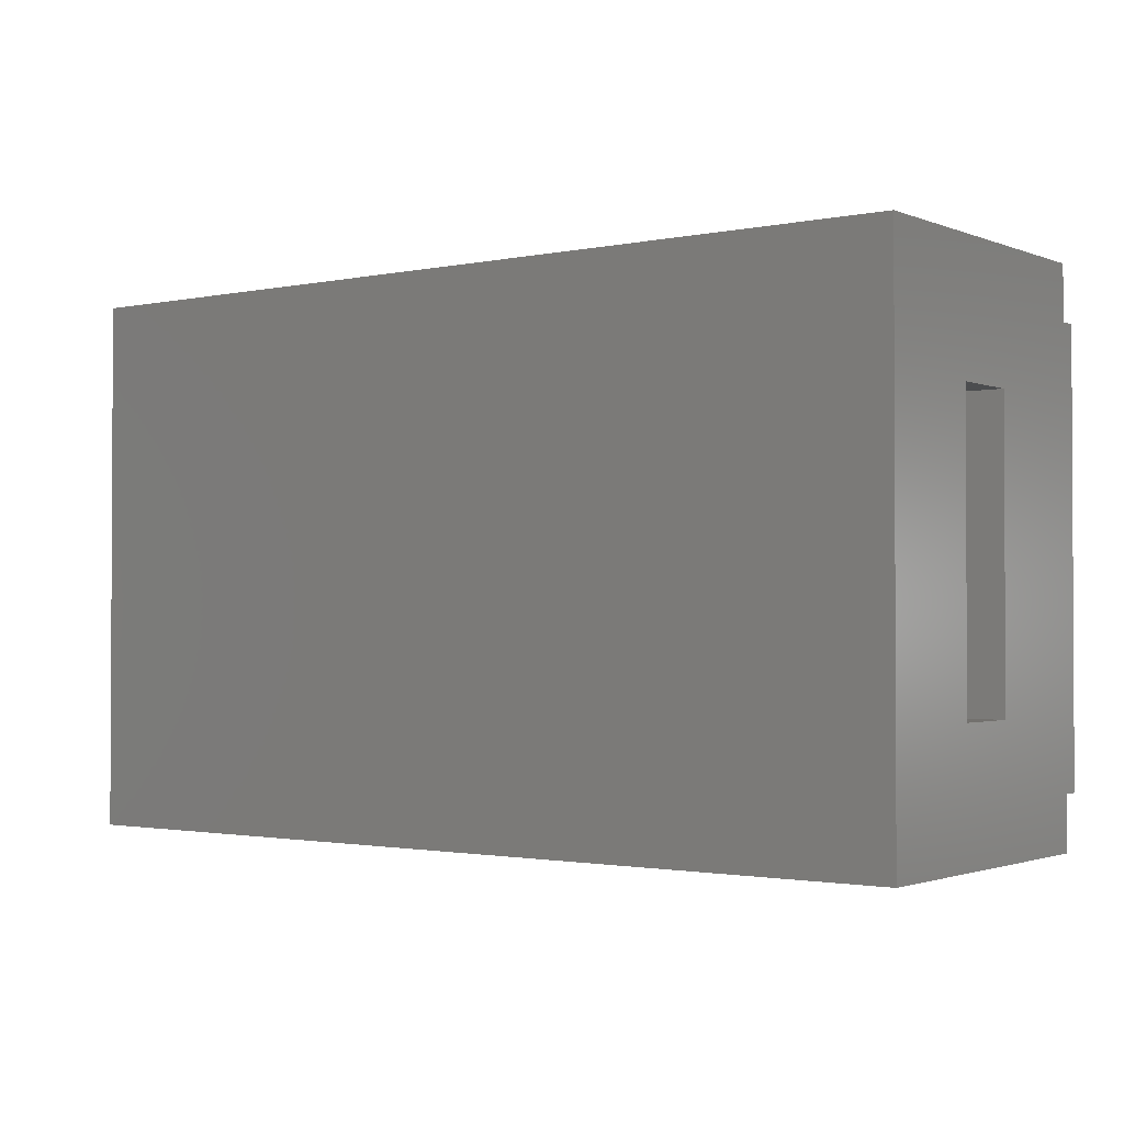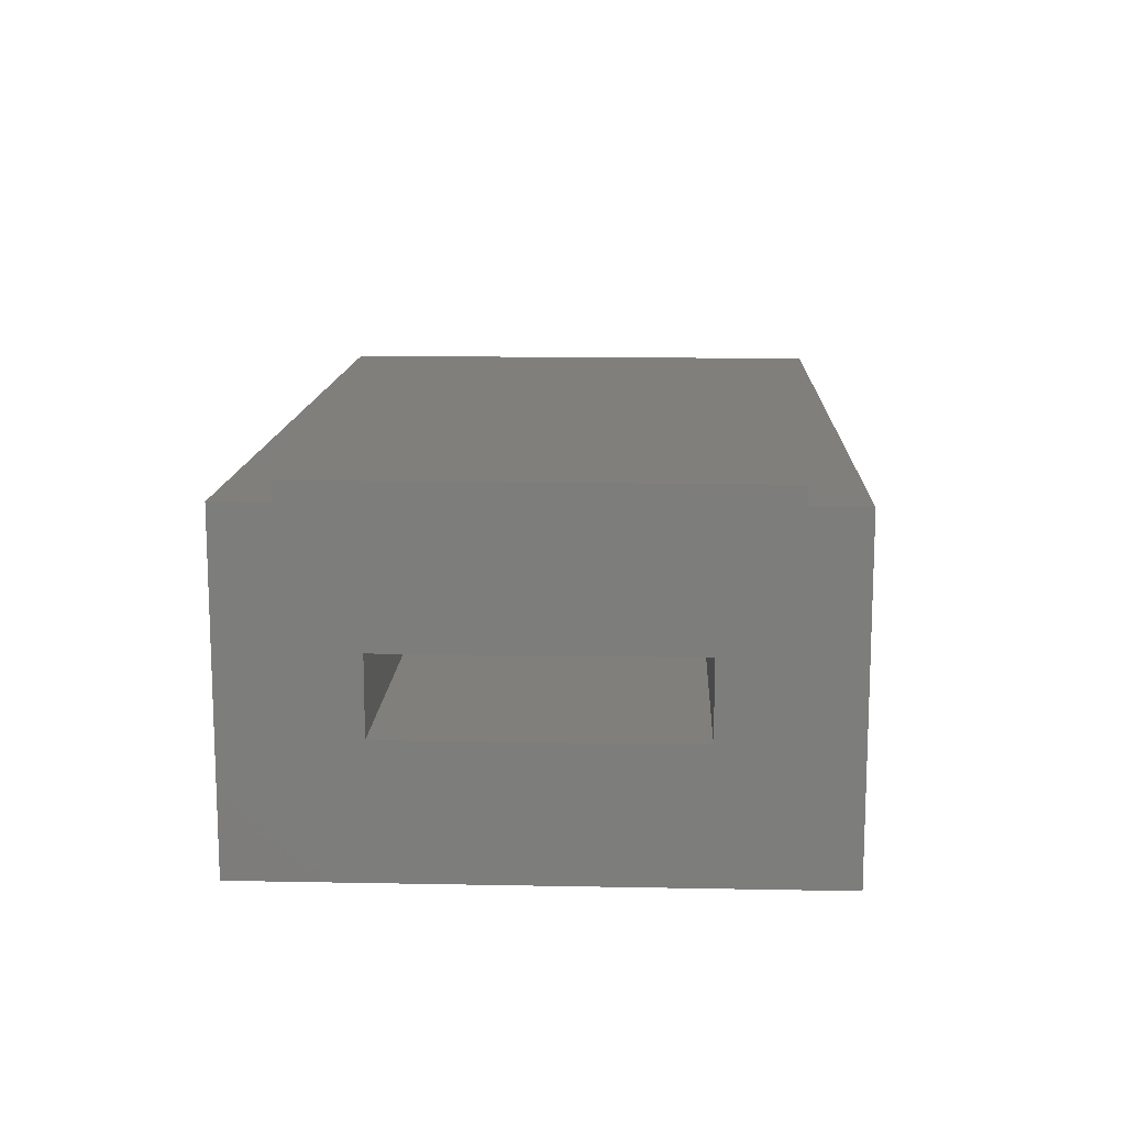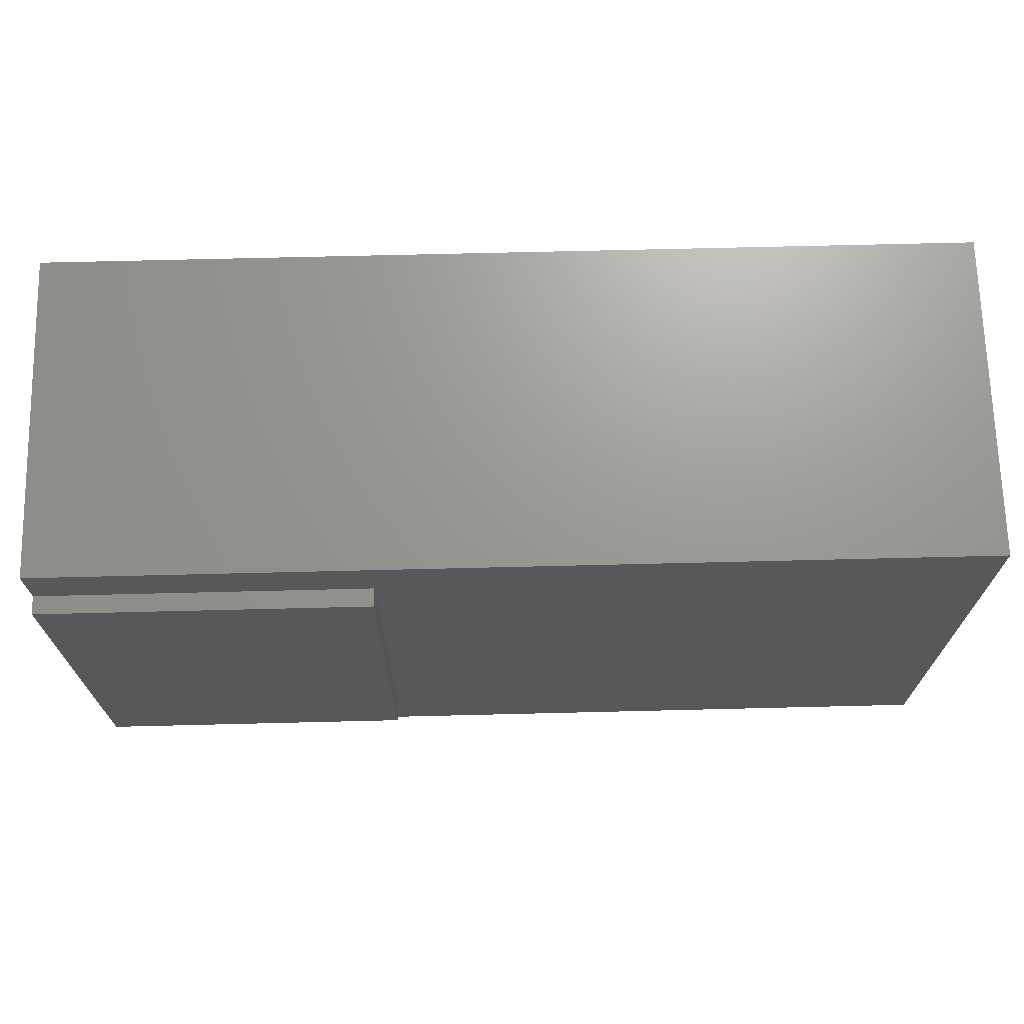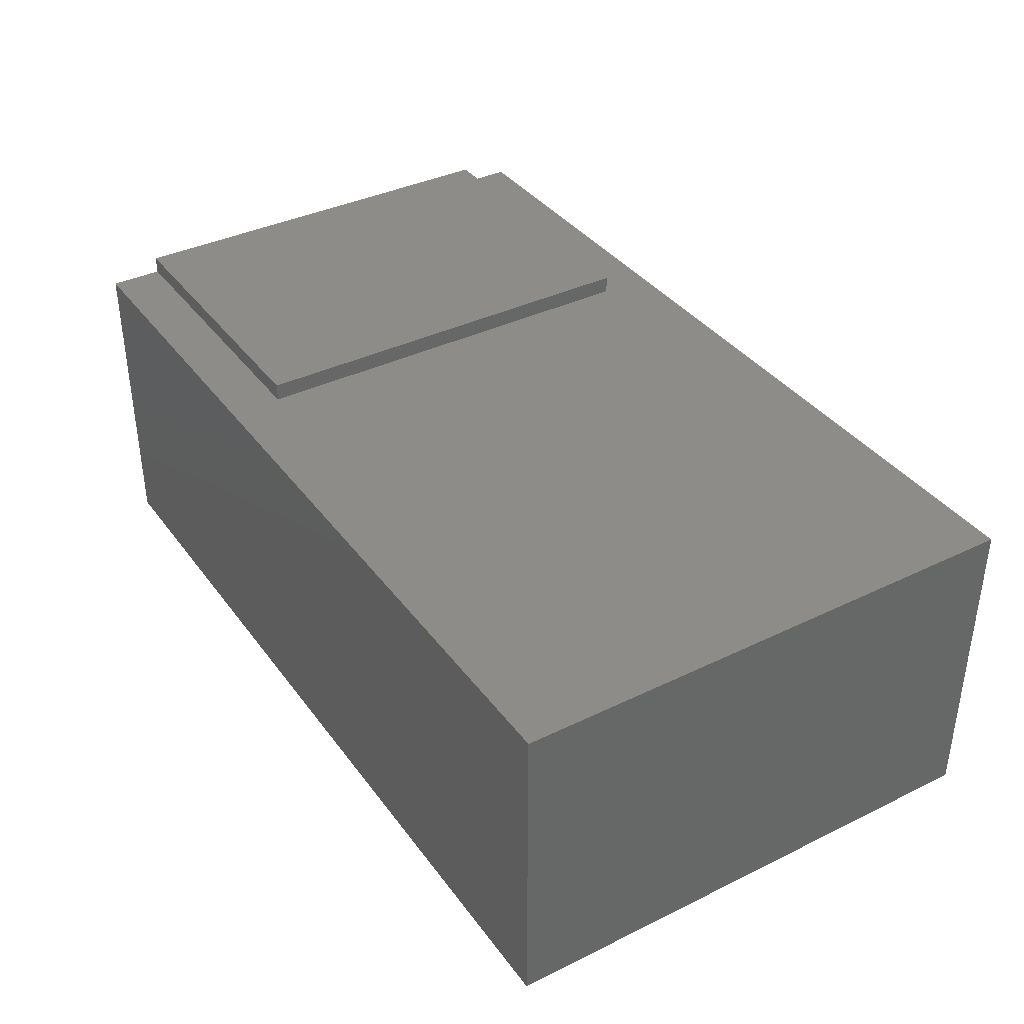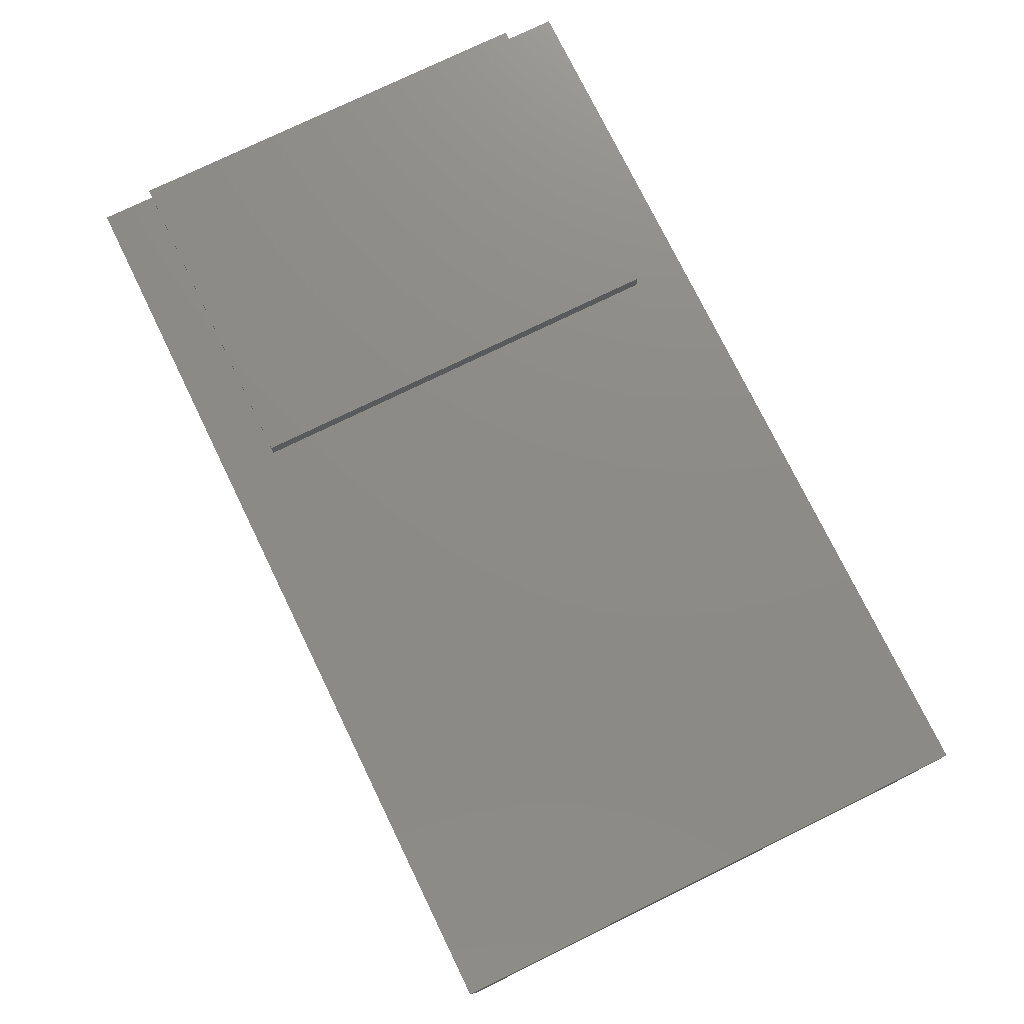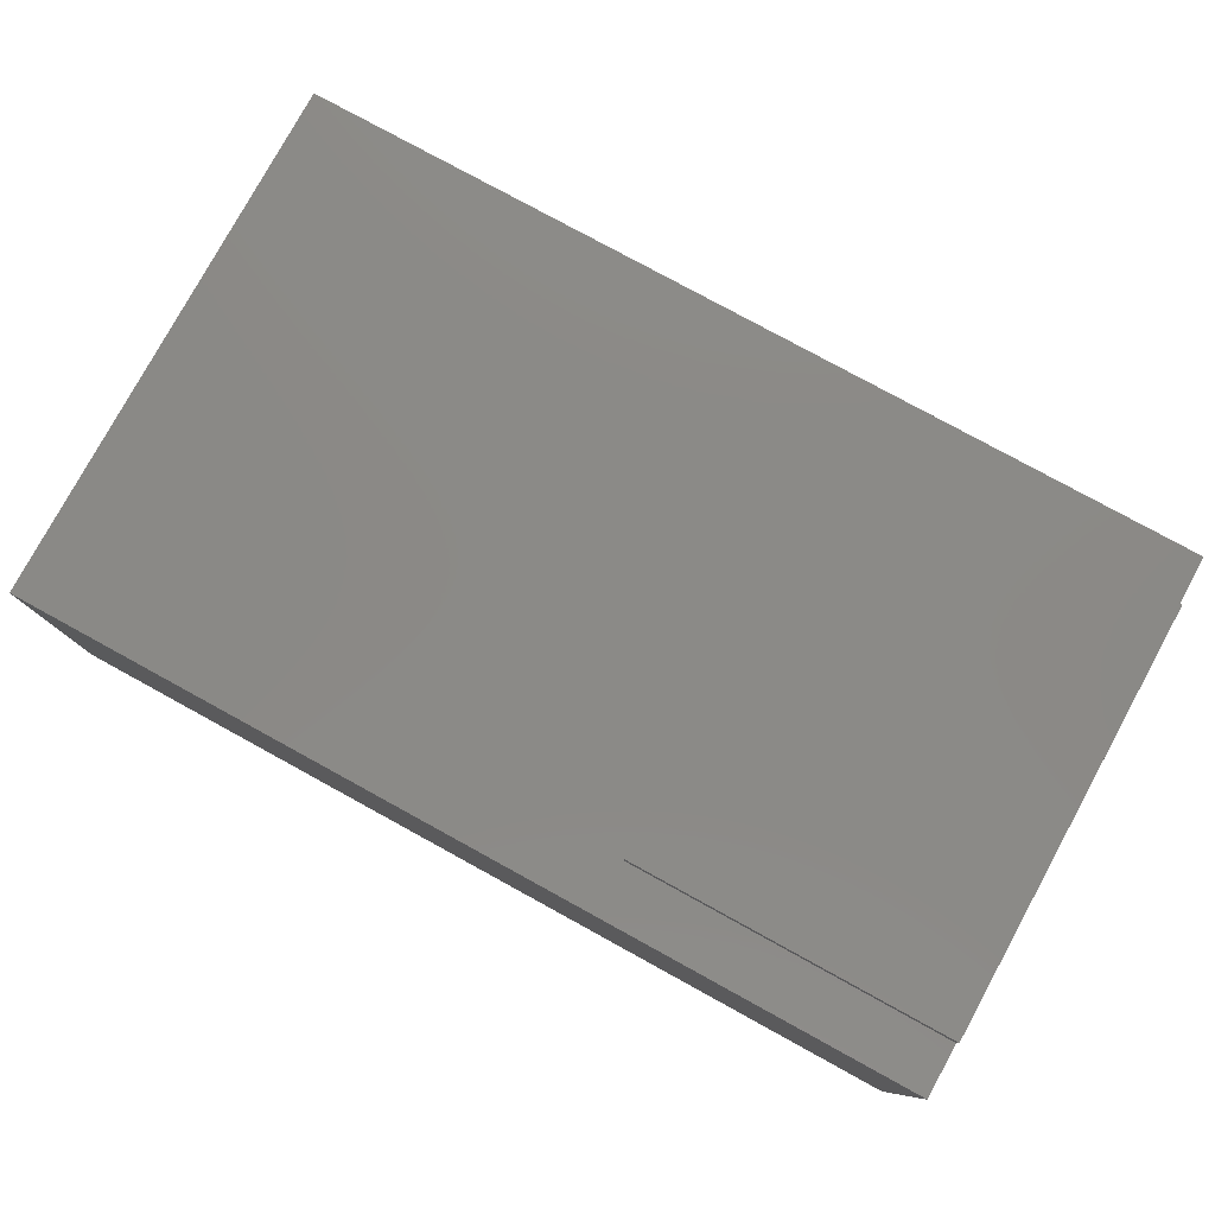
<metadata>
{"format":"stl","ext":"stl","renderer":"f3d","projection":"perspective","resolution":1024,"background":"white","views":[{"elev":-1.6,"azim":-143.3,"up":"+Y"},{"elev":13.0,"azim":-87.5,"up":"+Z"},{"elev":69.7,"azim":-1.4,"up":"+Y"},{"elev":37.4,"azim":58.0,"up":"+Z"},{"elev":76.1,"azim":64.0,"up":"+Z"},{"elev":79.1,"azim":-151.3,"up":"+Z"}]}
</metadata>
<code>
# stl→obj: 28 verts, 52 faces
v 1.543e-17 3.579e-18 0.252
v 0 0.0625 0.127
v 1.447e-17 2.712e-18 0.2363
v 1.447e-17 0.4219 0.2363
v 7.775e-18 0.3125 0.127
v 1.447e-17 0.375 0.2363
v 1.447e-17 -0.04688 0.2363
v 3.827e-18 0.0625 0.0625
v -2.87e-18 -0.04688 -0.04688
v 3.827e-18 0.3125 0.0625
v -2.87e-18 0.4219 -0.04688
v 7.714e-18 0.375 0.252
v 0.2812 2.712e-18 0.2363
v 0.2812 0.375 0.2363
v 0.2812 3.579e-18 0.252
v 0.2812 0.375 0.252
v 0.7969 -0.04688 -0.04688
v 0.7969 0.4219 -0.04688
v 0.7969 -0.04688 0.2363
v 0.7969 0.4219 0.2363
v 0.2842 0.4219 0.2363
v 0.2842 -0.04688 0.2363
v 0.2842 0.3125 0.127
v 0.2842 0.0625 0.127
v 0.6875 0.3125 0.0625
v 0.6875 0.3125 0.127
v 0.6875 0.0625 0.0625
v 0.6875 0.0625 0.127
f 1 2 3
f 4 5 6
f 3 2 7
f 7 2 8
f 7 8 9
f 9 8 10
f 9 10 11
f 11 10 5
f 11 5 4
f 6 5 12
f 12 5 2
f 12 2 1
f 13 14 15
f 15 14 16
f 3 13 1
f 1 13 15
f 6 12 14
f 14 12 16
f 16 12 15
f 15 12 1
f 17 18 19
f 19 18 20
f 4 21 11
f 11 21 20
f 11 20 18
f 11 18 9
f 9 18 17
f 17 19 9
f 9 19 22
f 9 22 7
f 20 21 19
f 19 21 22
f 13 3 7
f 13 7 22
f 13 22 21
f 13 21 14
f 21 4 14
f 14 4 6
f 23 24 5
f 5 24 2
f 25 26 10
f 10 26 23
f 10 23 5
f 10 8 25
f 25 8 27
f 2 24 8
f 8 24 28
f 8 28 27
f 26 28 23
f 23 28 24
f 27 28 25
f 25 28 26

</code>
